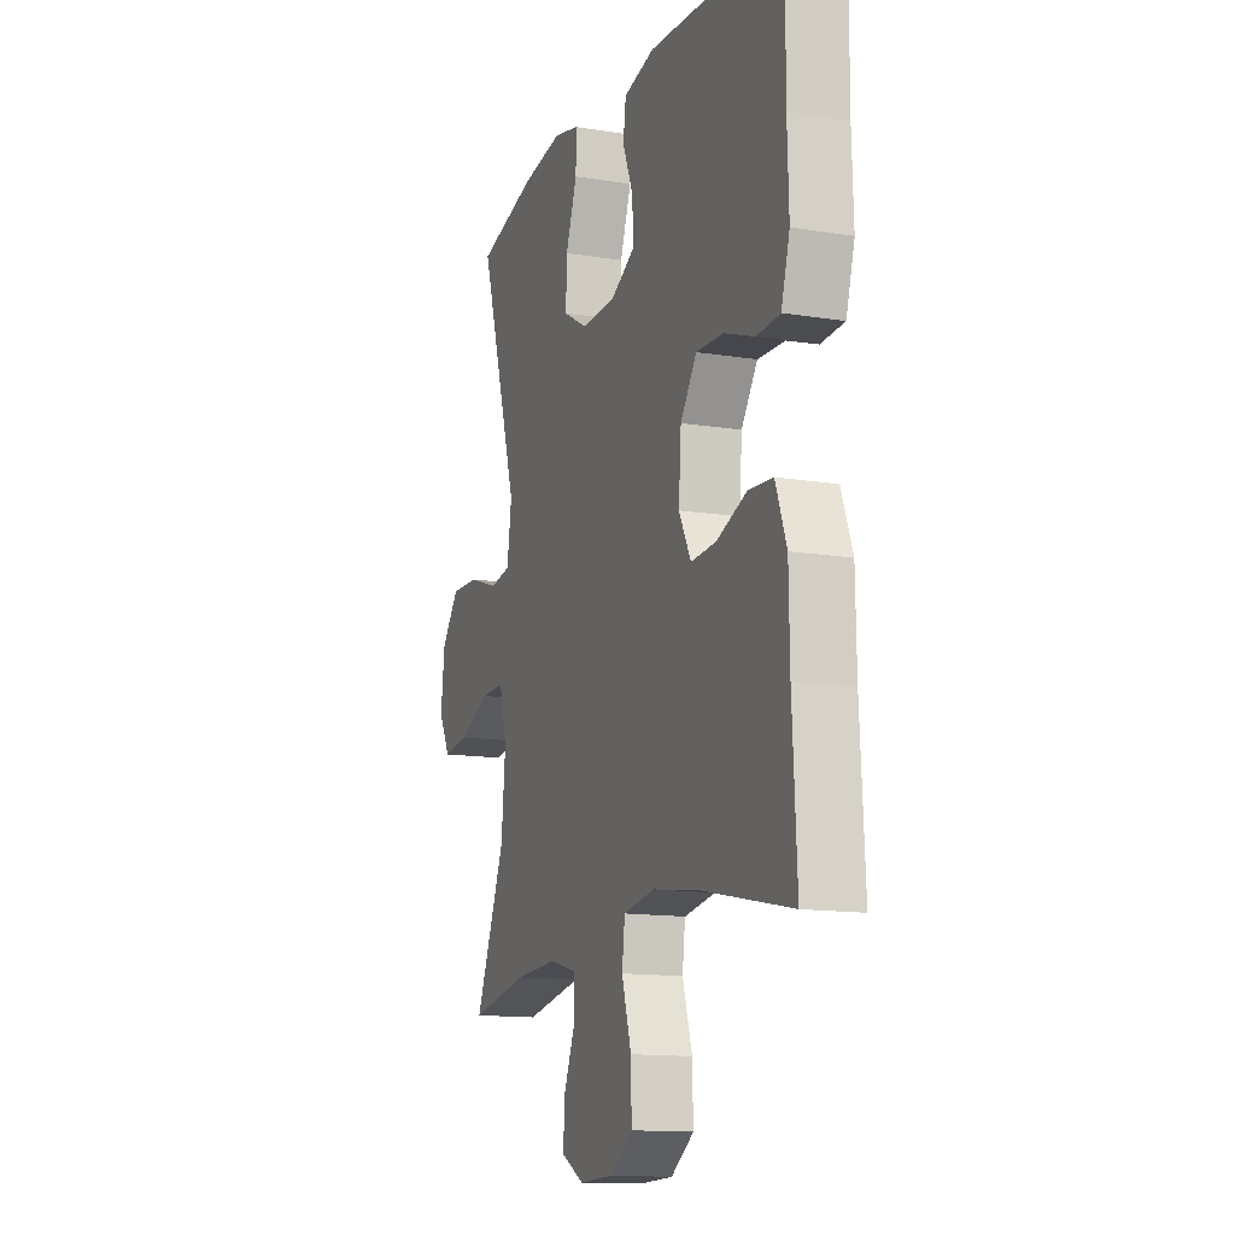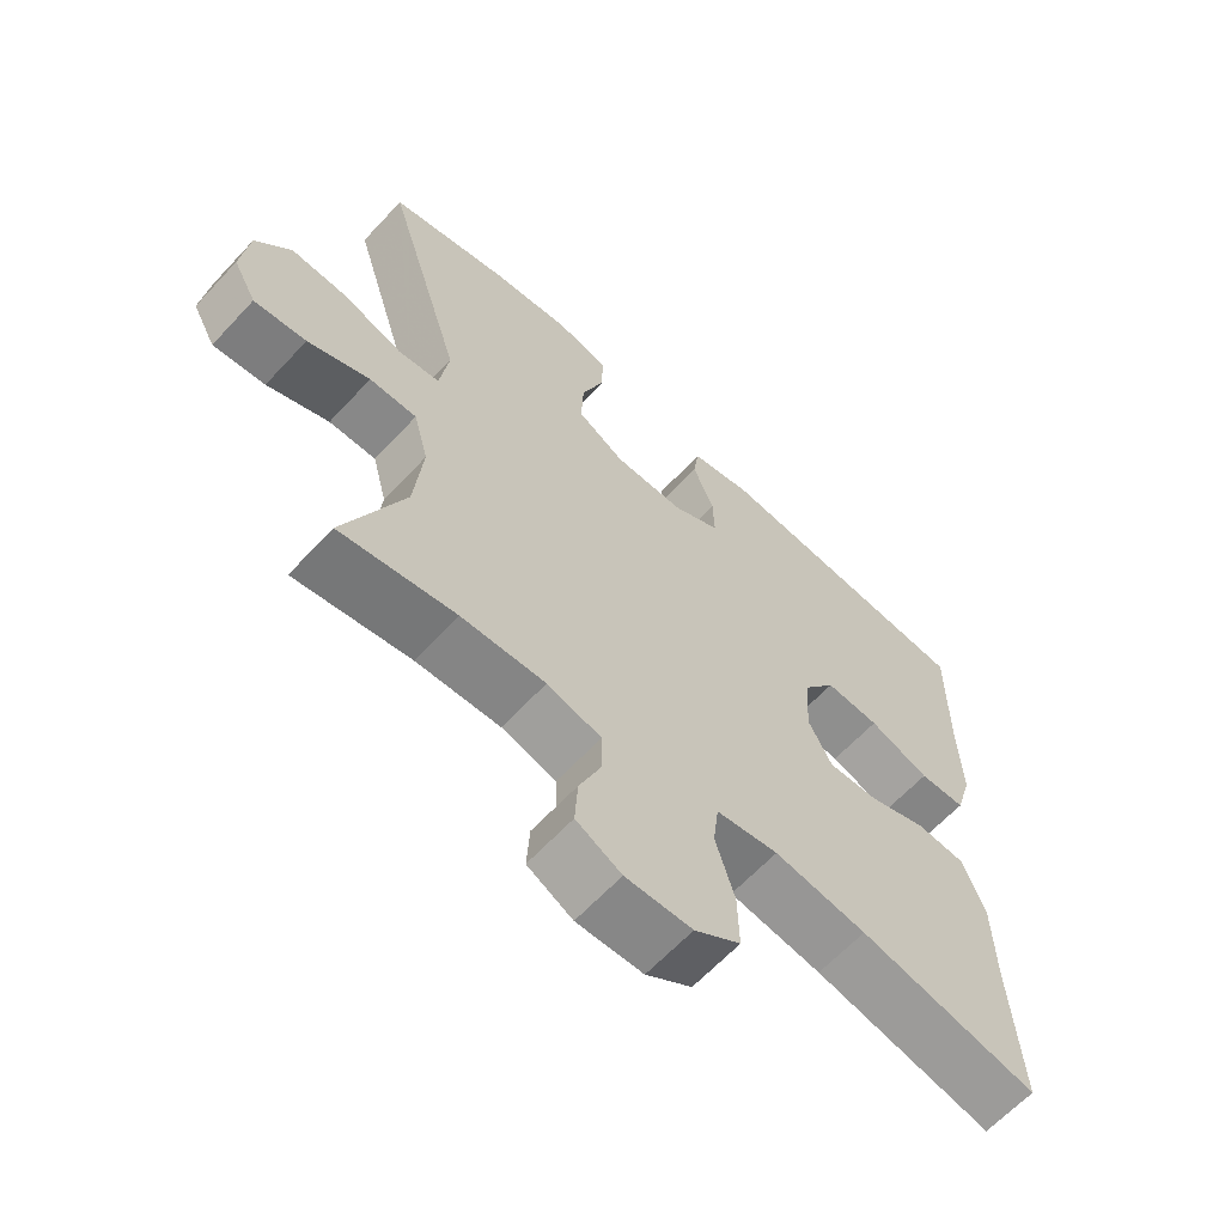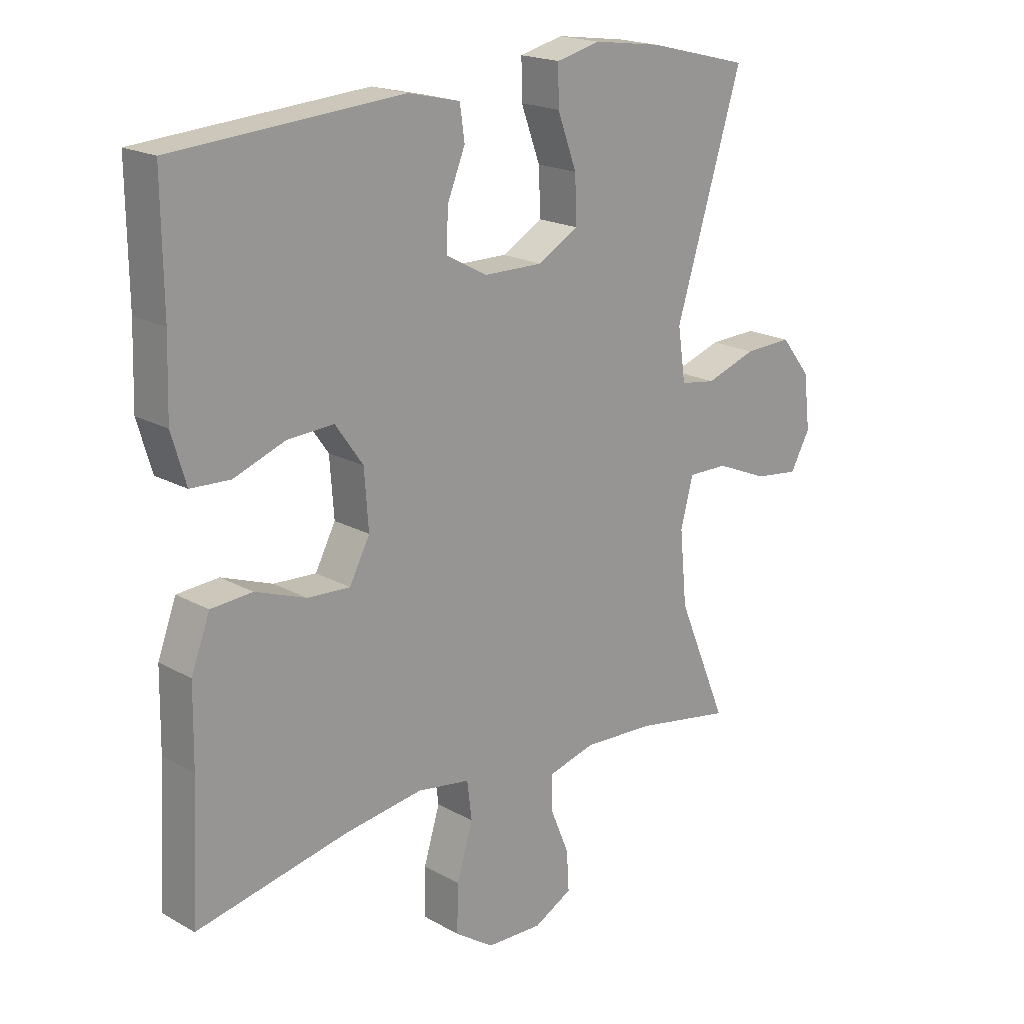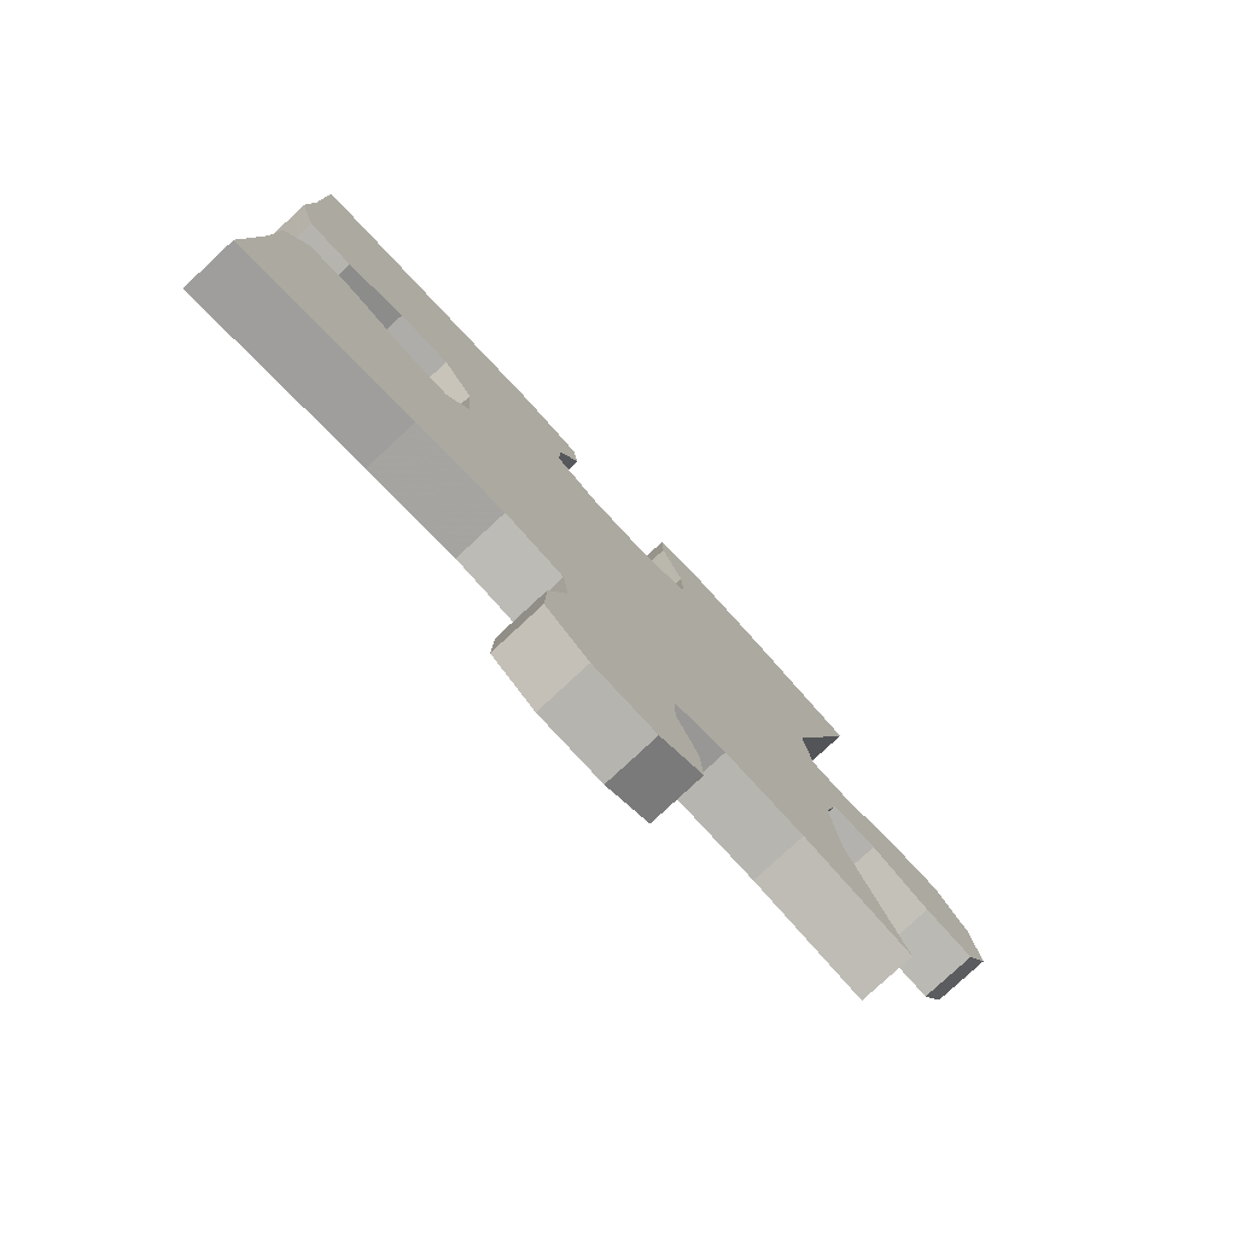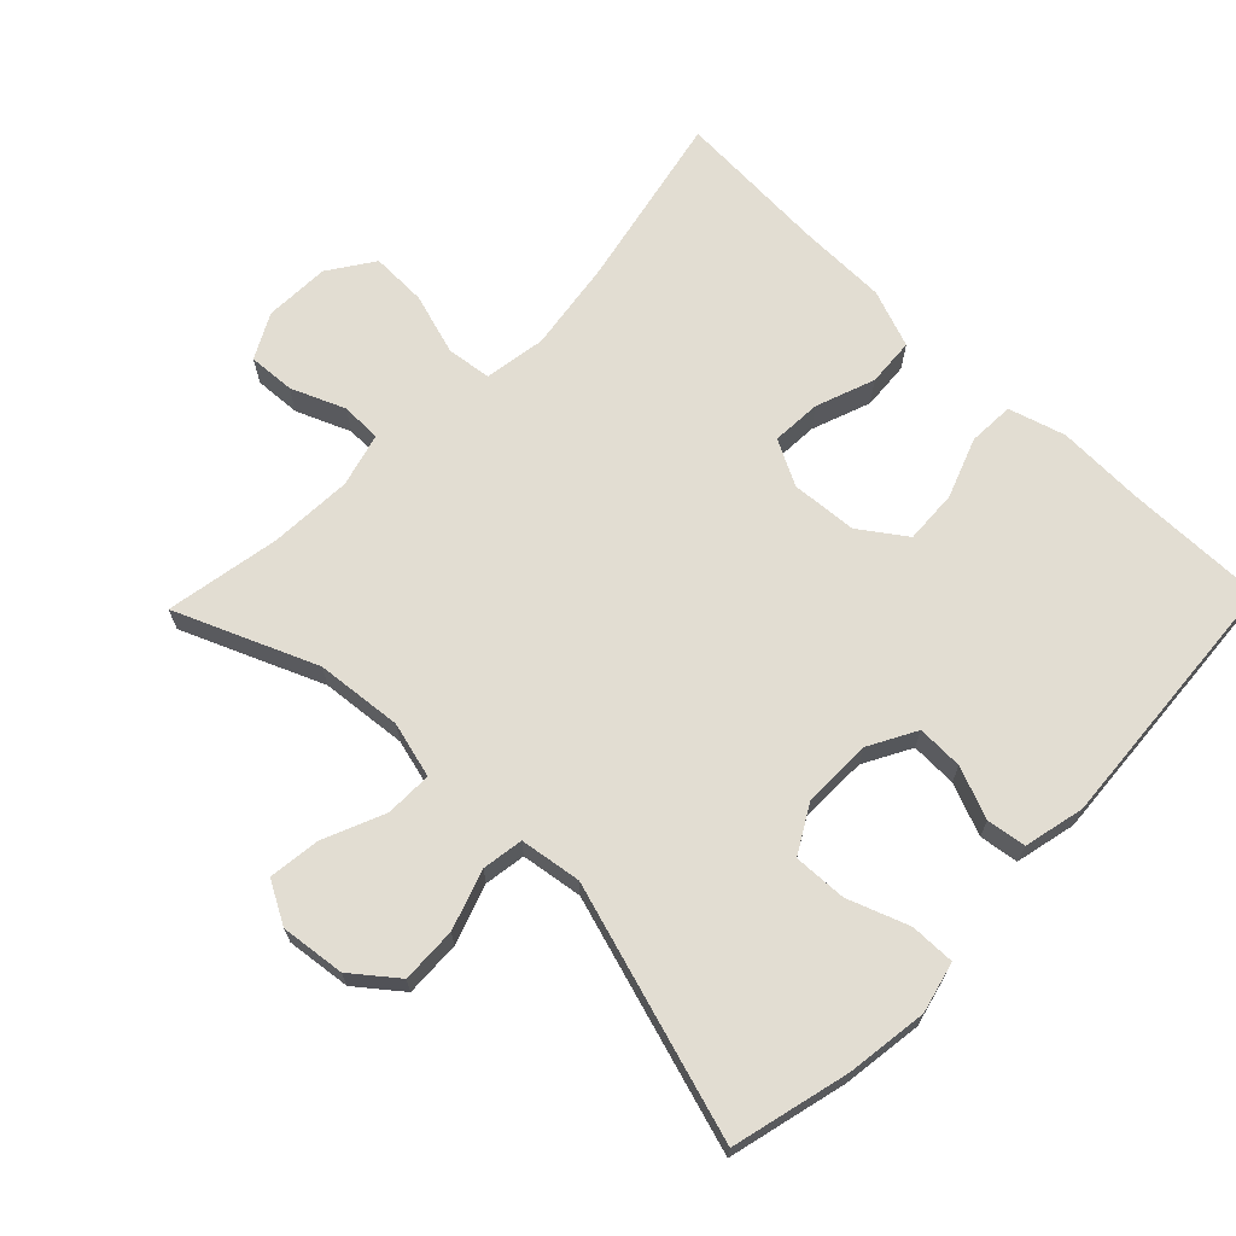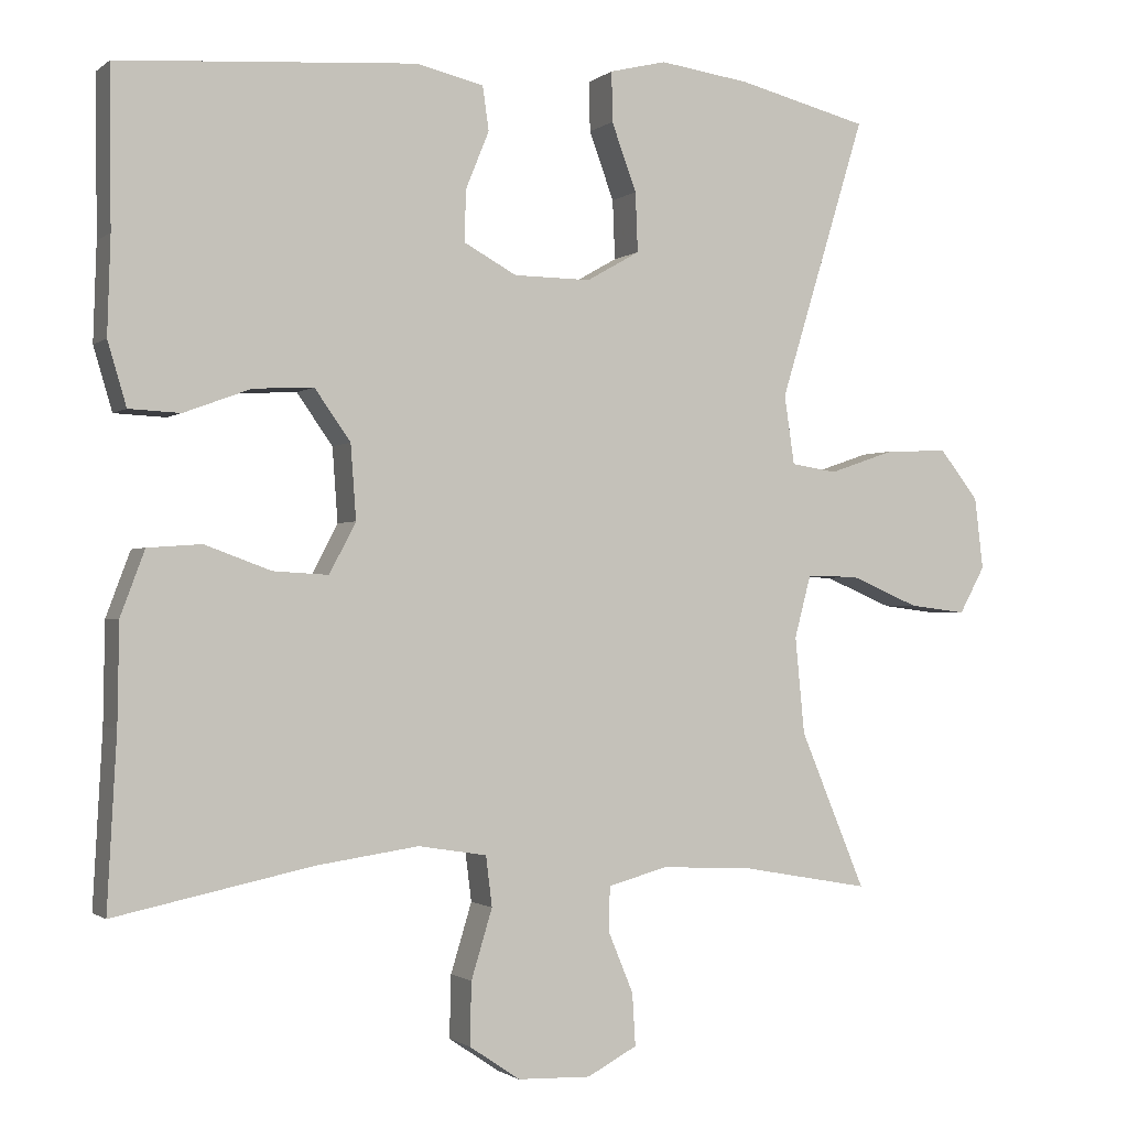
<metadata>
{"format":"obj","ext":"obj","renderer":"f3d","projection":"perspective","resolution":1024,"background":"white","views":[{"elev":-13.7,"azim":70.1,"up":"+Z"},{"elev":-63.4,"azim":-42.8,"up":"+Z"},{"elev":19.2,"azim":136.5,"up":"+Z"},{"elev":-79.2,"azim":132.9,"up":"+Z"},{"elev":68.3,"azim":-45.9,"up":"+Y"},{"elev":-1.4,"azim":156.7,"up":"+Z"}]}
</metadata>
<code>
v -0.5 0.07 -0.5
v -0.416 0.07 -0.299
v -0.404 0.07 -0.175
v -0.425 0.07 -0.095
v -0.492 0.07 -0.096
v -0.58 0.07 -0.133
v -0.654 0.07 -0.142
v -0.687 0.07 -0.082
v -0.676 0.07 0.01
v -0.626 0.07 0.073
v -0.546 0.07 0.07
v -0.461 0.07 0.041
v -0.402 0.07 0.05
v -0.389 0.07 0.138
v -0.5 0.07 0.5
v -0.332 0.07 0.542
v -0.216 0.07 0.558
v -0.143 0.07 0.54
v -0.144 0.07 0.476
v -0.176 0.07 0.389
v -0.179 0.07 0.313
v -0.111 0.07 0.274
v -0.012 0.07 0.275
v 0.056 0.07 0.312
v 0.054 0.07 0.378
v 0.024 0.07 0.452
v 0.032 0.07 0.508
v 0.119 0.07 0.528
v 0.5 0.07 0.5
v 0.498 0.07 0.298
v 0.502 0.07 0.174
v 0.478 0.07 0.093
v 0.412 0.07 0.09
v 0.326 0.07 0.122
v 0.249 0.07 0.126
v 0.203 0.07 0.061
v 0.196 0.07 -0.034
v 0.23 0.07 -0.099
v 0.301 0.07 -0.095
v 0.386 0.07 -0.064
v 0.455 0.07 -0.069
v 0.486 0.07 -0.152
v 0.488 0.07 -0.28
v 0.5 0.07 -0.5
v 0.246 0.07 -0.447
v 0.115 0.07 -0.428
v 0.027 0.07 -0.442
v 0.019 0.07 -0.506
v 0.046 0.07 -0.595
v 0.048 0.07 -0.675
v -0.017 0.07 -0.719
v -0.111 0.07 -0.722
v -0.175 0.07 -0.688
v -0.171 0.07 -0.621
v -0.139 0.07 -0.544
v -0.14 0.07 -0.486
v -0.217 0.07 -0.465
v -0.336 0.07 -0.471
v -0.5 0 -0.5
v -0.416 0 -0.299
v -0.404 0 -0.175
v -0.425 0 -0.095
v -0.492 0 -0.096
v -0.58 0 -0.133
v -0.654 0 -0.142
v -0.687 0 -0.082
v -0.676 0 0.01
v -0.626 0 0.073
v -0.546 0 0.07
v -0.461 0 0.041
v -0.402 0 0.05
v -0.389 0 0.138
v -0.5 0 0.5
v -0.332 0 0.542
v -0.216 0 0.558
v -0.143 0 0.54
v -0.144 0 0.476
v -0.176 0 0.389
v -0.179 0 0.313
v -0.111 0 0.274
v -0.012 0 0.275
v 0.056 0 0.312
v 0.054 0 0.378
v 0.024 0 0.452
v 0.032 0 0.508
v 0.119 0 0.528
v 0.5 0 0.5
v 0.498 0 0.298
v 0.502 0 0.174
v 0.478 0 0.093
v 0.412 0 0.09
v 0.326 0 0.122
v 0.249 0 0.126
v 0.203 0 0.061
v 0.196 0 -0.034
v 0.23 0 -0.099
v 0.301 0 -0.095
v 0.386 0 -0.064
v 0.455 0 -0.069
v 0.486 0 -0.152
v 0.488 0 -0.28
v 0.5 0 -0.5
v 0.246 0 -0.447
v 0.115 0 -0.428
v 0.027 0 -0.442
v 0.019 0 -0.506
v 0.046 0 -0.595
v 0.048 0 -0.675
v -0.017 0 -0.719
v -0.111 0 -0.722
v -0.175 0 -0.688
v -0.171 0 -0.621
v -0.139 0 -0.544
v -0.14 0 -0.486
v -0.217 0 -0.465
v -0.336 0 -0.471
f 52 53 54 55
f 52 55 56
f 51 52 56
f 48 49 50 51
f 47 48 51 56
f 43 44 45
f 43 45 46
f 42 43 46 47
f 39 40 41 42
f 38 39 42 47
f 31 32 33 34
f 30 31 34 35
f 29 30 35
f 28 29 35 36
f 25 26 27 28
f 24 25 28 36
f 17 18 19 20
f 17 20 21
f 14 15 16 17
f 13 14 17 21
f 9 10 11 12
f 7 8 9 12
f 5 6 7 12
f 4 5 12 13
f 3 4 13 21
f 58 1 2
f 57 58 2 3
f 37 38 47 56
f 23 24 36 37
f 22 23 37 56
f 22 56 57
f 3 21 22 57
f 113 112 111 110
f 114 113 110
f 114 110 109
f 109 108 107 106
f 114 109 106 105
f 103 102 101
f 104 103 101
f 105 104 101 100
f 100 99 98 97
f 105 100 97 96
f 92 91 90 89
f 93 92 89 88
f 93 88 87
f 94 93 87 86
f 86 85 84 83
f 94 86 83 82
f 78 77 76 75
f 79 78 75
f 75 74 73 72
f 79 75 72 71
f 70 69 68 67
f 70 67 66 65
f 70 65 64 63
f 71 70 63 62
f 79 71 62 61
f 60 59 116
f 61 60 116 115
f 114 105 96 95
f 95 94 82 81
f 114 95 81 80
f 115 114 80
f 115 80 79 61
f 1 59 60 2
f 2 60 61 3
f 3 61 62 4
f 4 62 63 5
f 5 63 64 6
f 6 64 65 7
f 7 65 66 8
f 8 66 67 9
f 9 67 68 10
f 10 68 69 11
f 11 69 70 12
f 12 70 71 13
f 13 71 72 14
f 14 72 73 15
f 15 73 74 16
f 16 74 75 17
f 17 75 76 18
f 18 76 77 19
f 19 77 78 20
f 20 78 79 21
f 21 79 80 22
f 22 80 81 23
f 23 81 82 24
f 24 82 83 25
f 25 83 84 26
f 26 84 85 27
f 27 85 86 28
f 28 86 87 29
f 29 87 88 30
f 30 88 89 31
f 31 89 90 32
f 32 90 91 33
f 33 91 92 34
f 34 92 93 35
f 35 93 94 36
f 36 94 95 37
f 37 95 96 38
f 38 96 97 39
f 39 97 98 40
f 40 98 99 41
f 41 99 100 42
f 42 100 101 43
f 43 101 102 44
f 44 102 103 45
f 45 103 104 46
f 46 104 105 47
f 47 105 106 48
f 48 106 107 49
f 49 107 108 50
f 50 108 109 51
f 51 109 110 52
f 52 110 111 53
f 53 111 112 54
f 54 112 113 55
f 55 113 114 56
f 56 114 115 57
f 57 115 116 58
f 58 116 59 1

</code>
